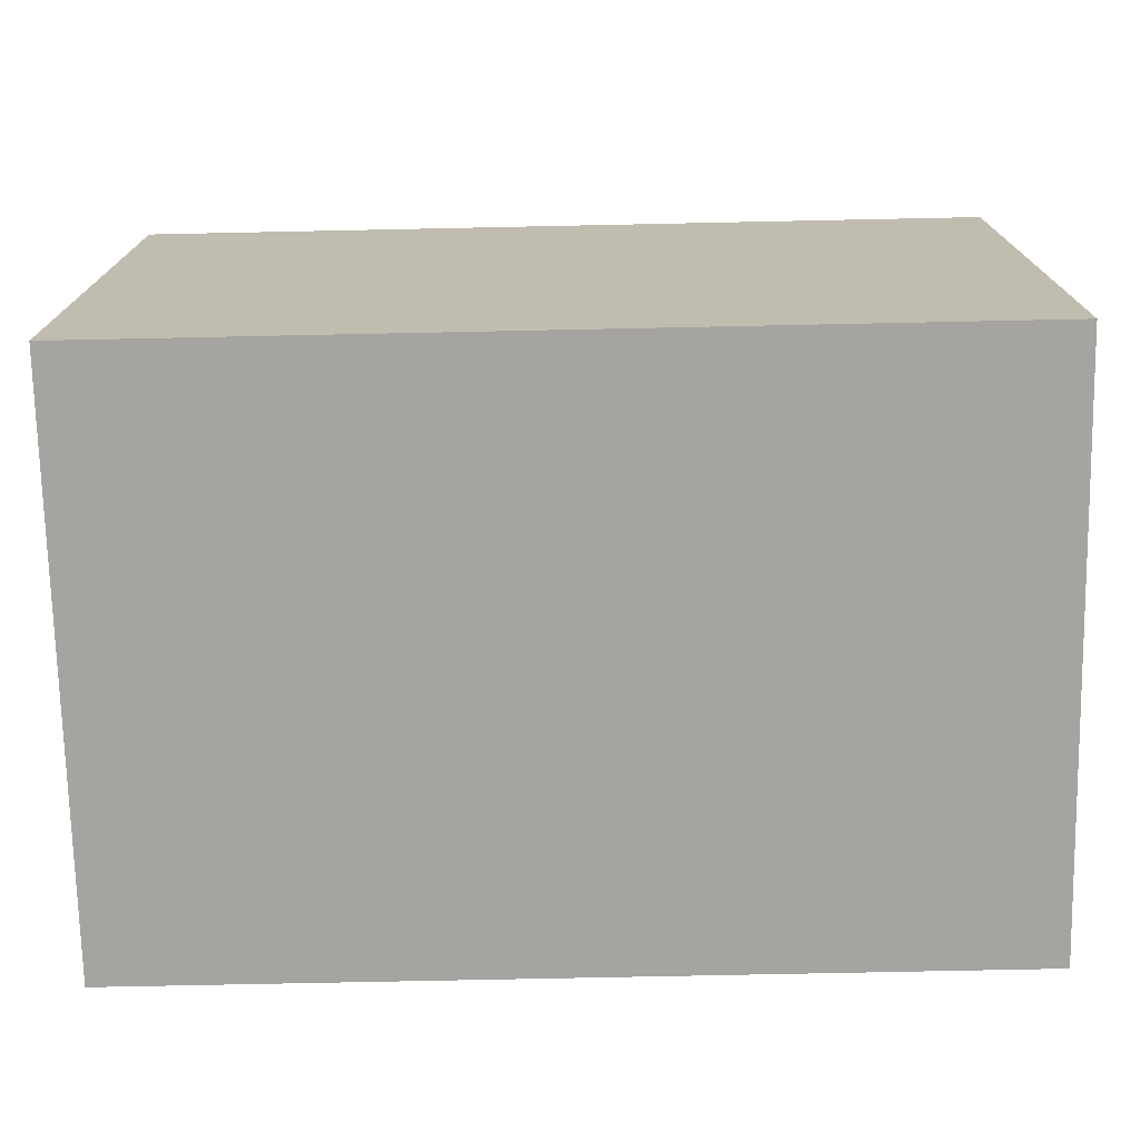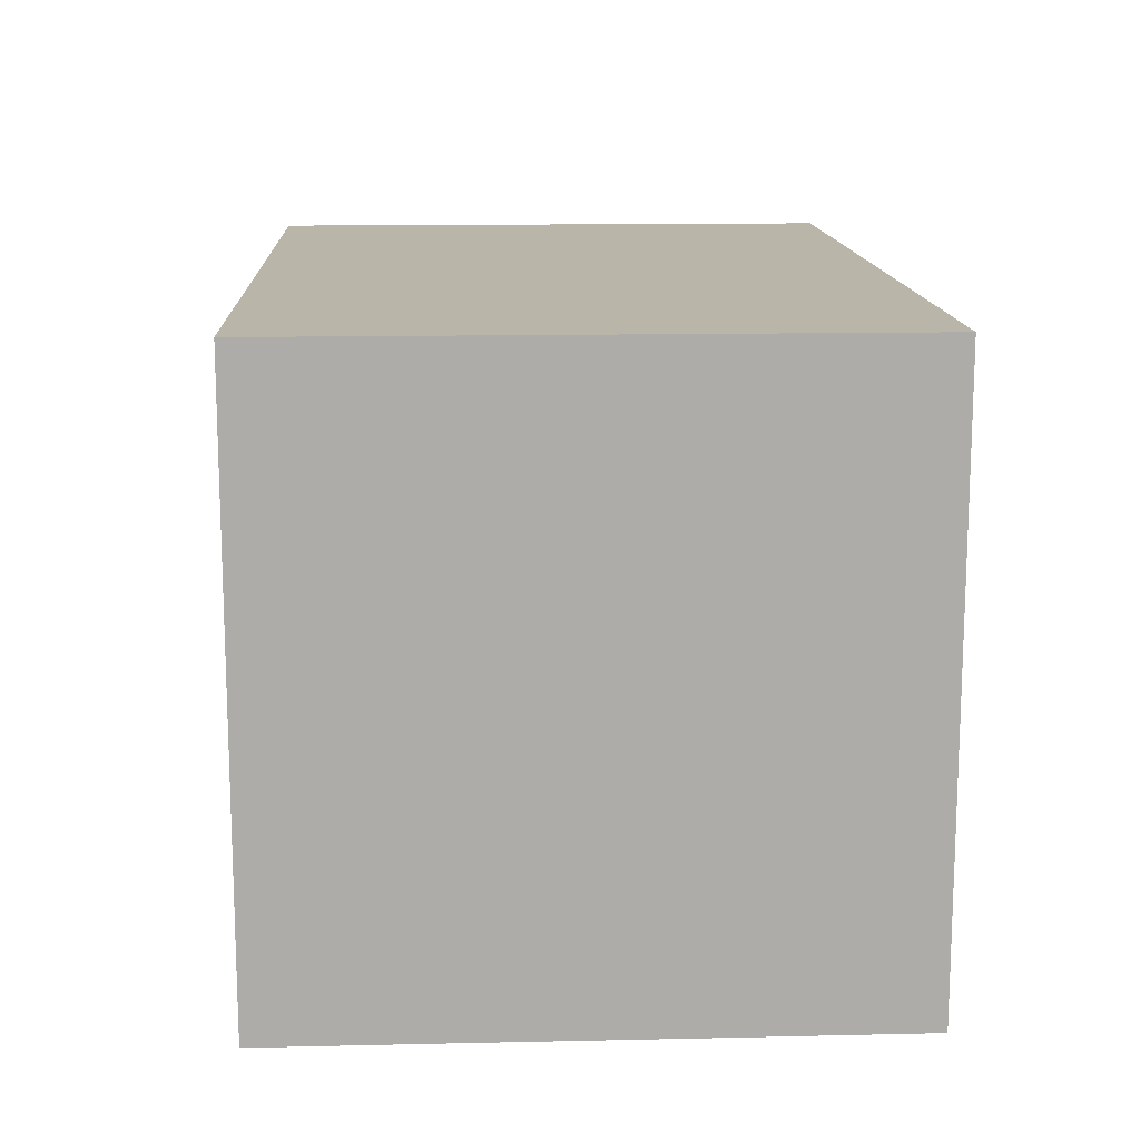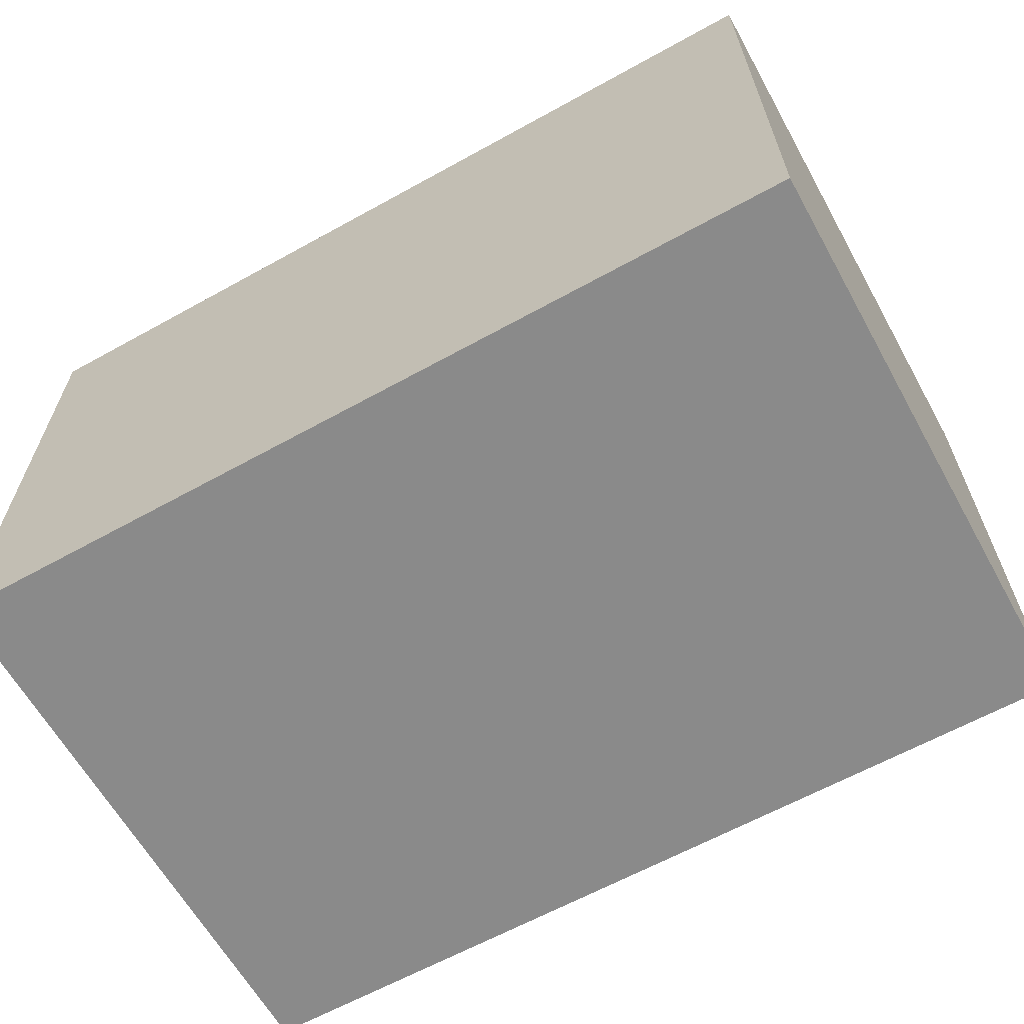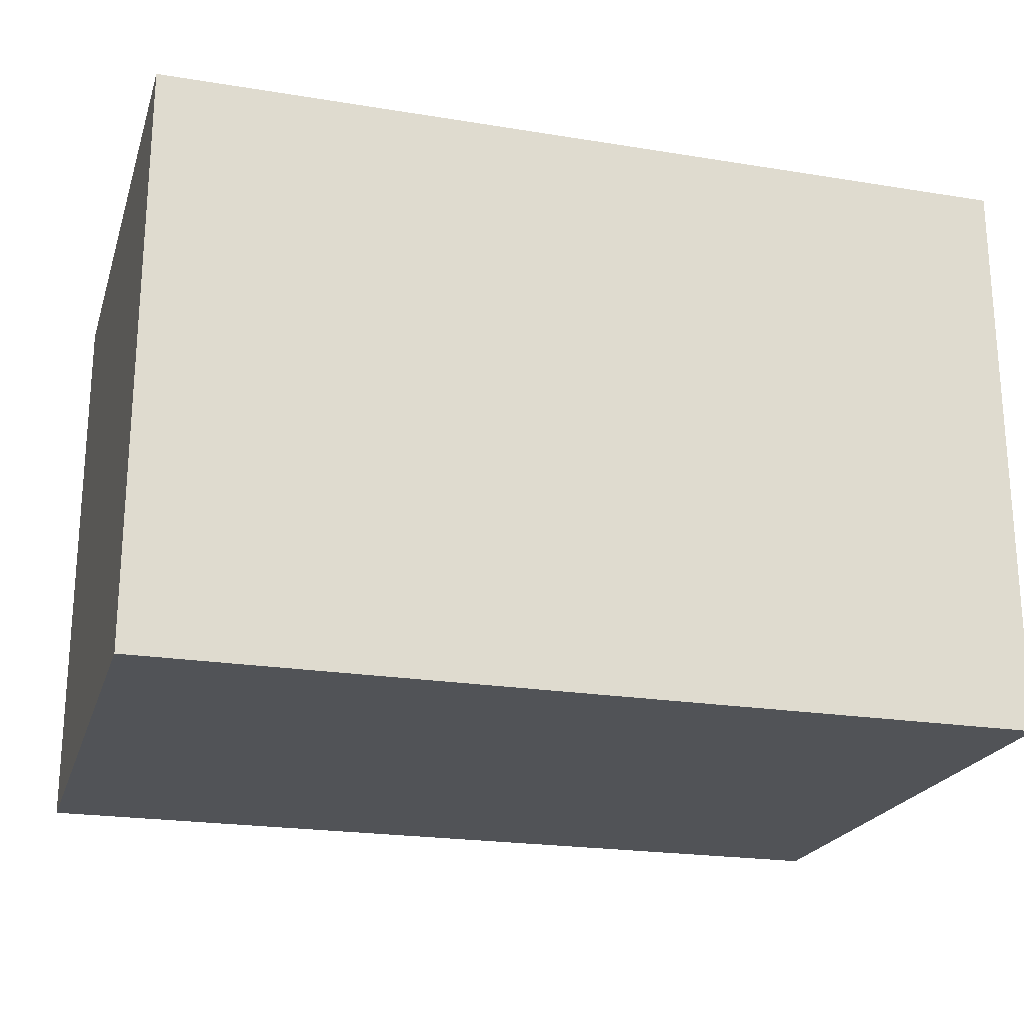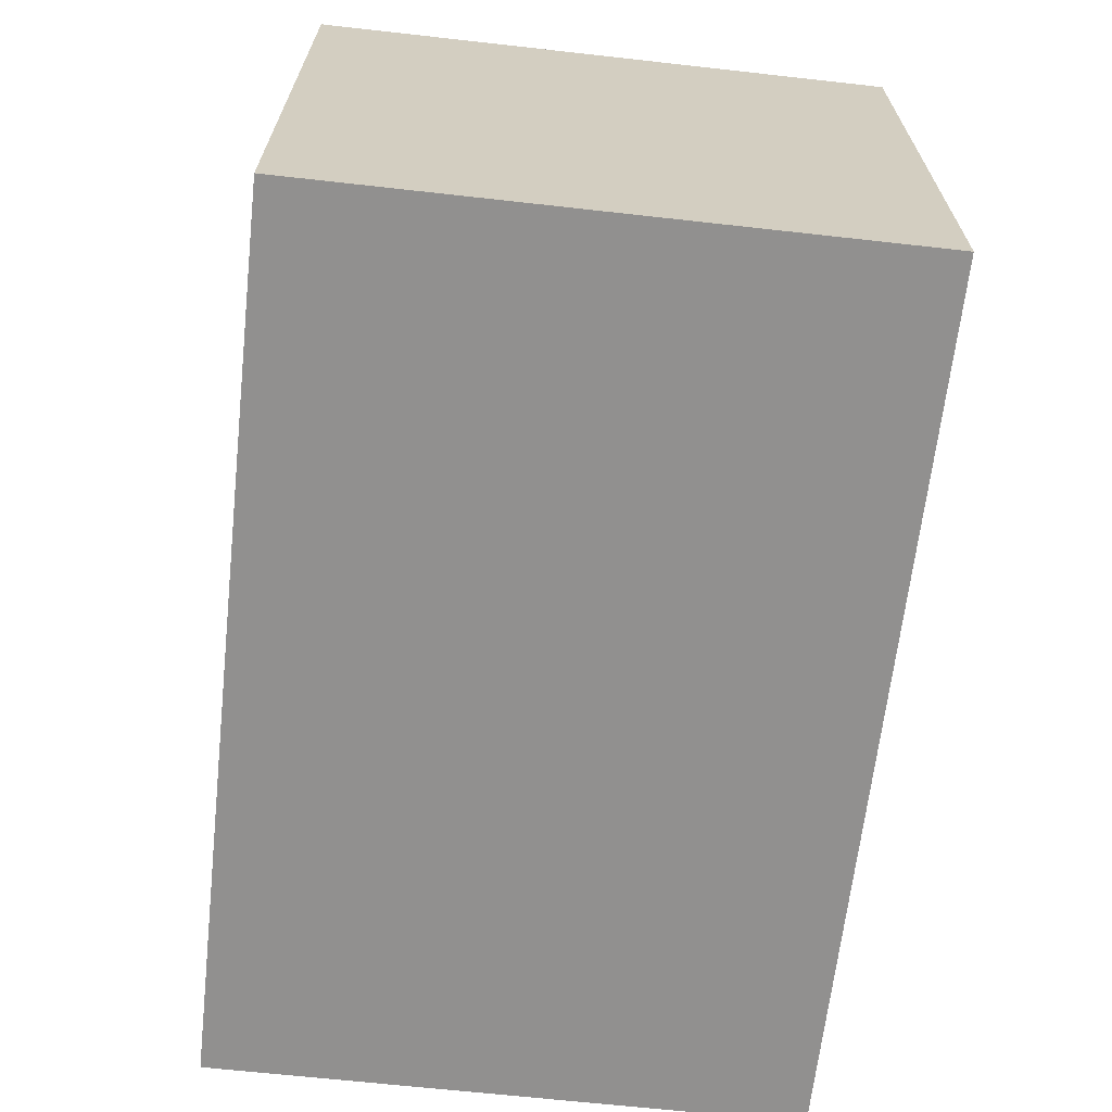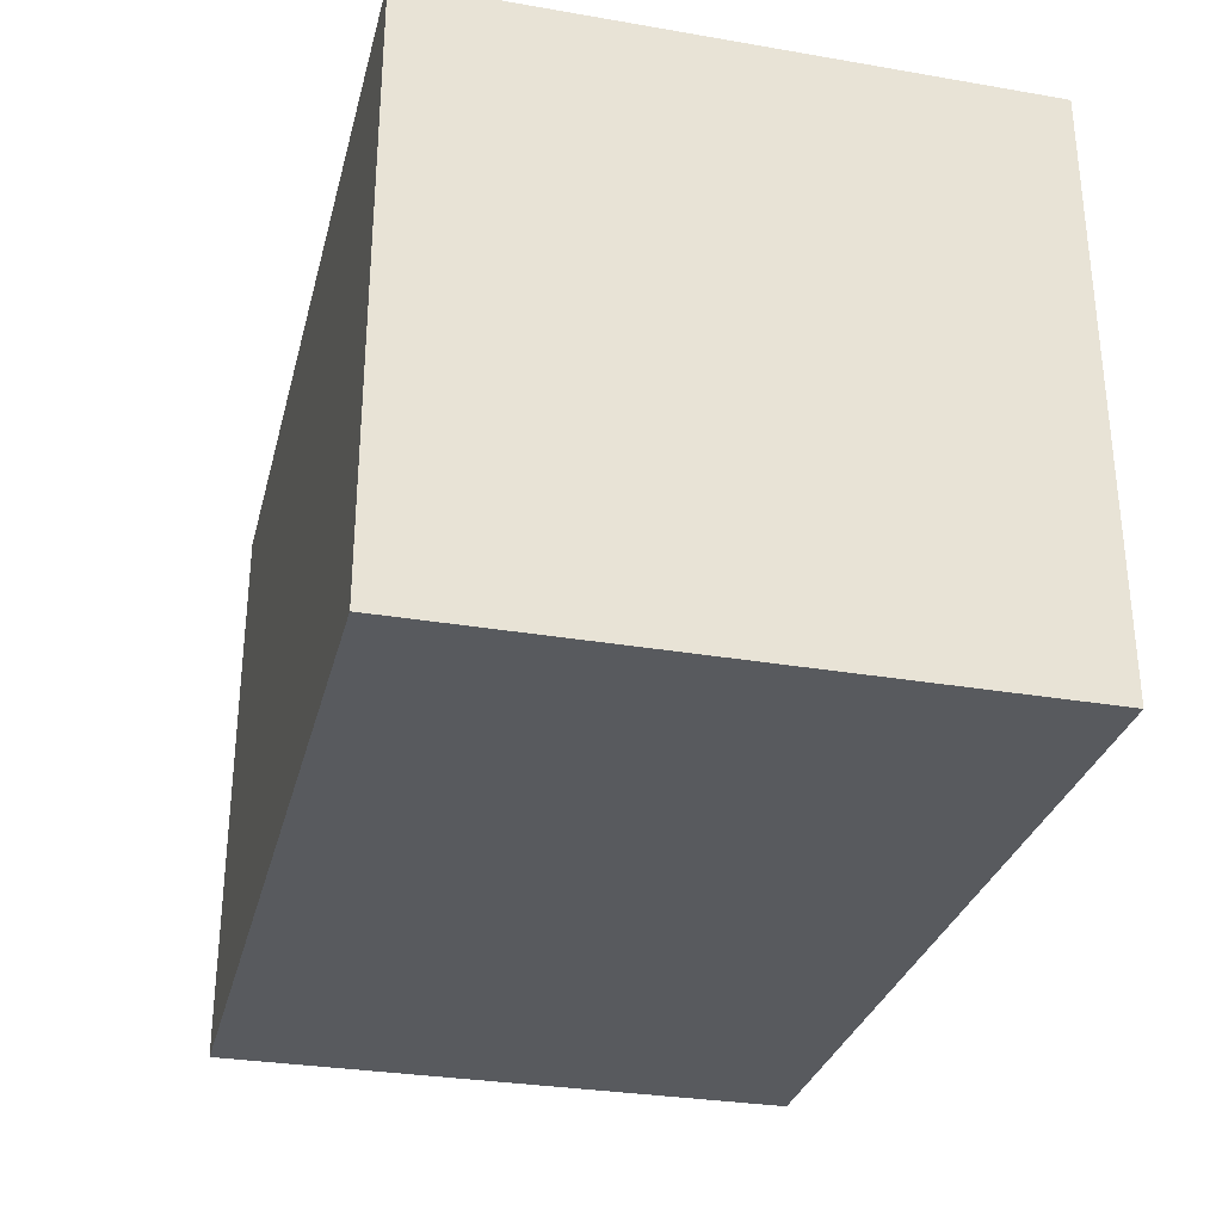
<metadata>
{"format":"obj","ext":"obj","renderer":"f3d","projection":"perspective","resolution":1024,"background":"white","views":[{"elev":-73.5,"azim":-178.8,"up":"+Z"},{"elev":13.7,"azim":-92.8,"up":"+Y"},{"elev":-63.4,"azim":-150.8,"up":"+Z"},{"elev":-21.9,"azim":164.1,"up":"+Y"},{"elev":-65.7,"azim":83.6,"up":"+Y"},{"elev":-30.5,"azim":-103.9,"up":"+Z"}]}
</metadata>
<code>
o
v -0.3 0 0.2
v -0.3 0 -0.2
v -0.3 0.1 0.2
v -0.3 0.1 0.1
v -0.3 0.2 0.2
v -0.3 0.2 0.1
v -0.3 0.3 0.2
v -0.3 0.3 0.1
v -0.3 0.4 0.2
v -0.3 0.4 0.1
v -0.3 0.4 -0.2
v 0.3 0 0.2
v 0.3 0 0.1
v 0.3 0 -0.2
v 0.3 0.1 0.2
v 0.3 0.1 0.1
v 0.3 0.2 0.2
v 0.3 0.2 0.1
v 0.3 0.3 0.2
v 0.3 0.3 0.1
v 0.3 0.4 0.2
v 0.3 0.4 -0.2
v -0.3 0 0.2
v -0.3 0.1 0.2
v -0.3 0.2 0.2
v -0.3 0.3 0.2
v -0.3 0.4 0.2
v -0.2 0 0.2
v -0.2 0.1 0.2
v -0.2 0.2 0.2
v -0.2 0.3 0.2
v -0.2 0.4 0.2
v -0.1 0 0.2
v -0.1 0.1 0.2
v -0.1 0.2 0.2
v -0.1 0.3 0.2
v -0.1 0.4 0.2
v 0 0 0.2
v 0 0.1 0.2
v 0 0.2 0.2
v 0 0.3 0.2
v 0 0.4 0.2
v 0.1 0 0.2
v 0.1 0.1 0.2
v 0.1 0.2 0.2
v 0.1 0.3 0.2
v 0.1 0.4 0.2
v 0.2 0 0.2
v 0.2 0.1 0.2
v 0.2 0.2 0.2
v 0.2 0.3 0.2
v 0.2 0.4 0.2
v 0.3 0 0.2
v 0.3 0.1 0.2
v 0.3 0.2 0.2
v 0.3 0.3 0.2
v 0.3 0.4 0.2
v -0.3 0 -0.2
v -0.3 0.4 -0.2
v 0.3 0 -0.2
v 0.3 0.4 -0.2
v -0.3 0 0.2
v -0.2 0 0.2
v -0.1 0 0.2
v 0 0 0.2
v 0.1 0 0.2
v 0.2 0 0.2
v 0.3 0 0.2
v -0.2 0 0.1
v -0.1 0 0.1
v 0 0 0.1
v 0.1 0 0.1
v 0.2 0 0.1
v 0.3 0 0.1
v -0.3 0 -0.2
v 0.3 0 -0.2
v -0.3 0.4 0.2
v -0.2 0.4 0.2
v -0.1 0.4 0.2
v 0 0.4 0.2
v 0.1 0.4 0.2
v 0.2 0.4 0.2
v 0.3 0.4 0.2
v -0.3 0.4 0.1
v -0.2 0.4 0.1
v -0.1 0.4 0.1
v 0 0.4 0.1
v 0.1 0.4 0.1
v 0.2 0.4 0.1
v -0.3 0.4 -0.2
v 0.3 0.4 -0.2
f 3 2 1
f 4 2 3
f 5 4 3
f 6 2 4
f 6 4 5
f 7 6 5
f 8 2 6
f 8 6 7
f 9 8 7
f 10 2 8
f 10 8 9
f 11 2 10
f 12 13 15
f 13 14 16
f 15 13 16
f 15 16 17
f 16 14 18
f 17 16 18
f 17 18 19
f 18 14 20
f 19 18 20
f 19 20 21
f 20 14 22
f 21 20 22
f 28 24 23
f 29 25 24
f 29 24 28
f 30 26 25
f 30 25 29
f 31 27 26
f 31 26 30
f 32 27 31
f 33 29 28
f 34 30 29
f 34 29 33
f 35 31 30
f 35 30 34
f 36 32 31
f 36 31 35
f 37 32 36
f 38 34 33
f 39 35 34
f 39 34 38
f 40 36 35
f 40 35 39
f 41 37 36
f 41 36 40
f 42 37 41
f 43 39 38
f 44 40 39
f 44 39 43
f 45 41 40
f 45 40 44
f 46 42 41
f 46 41 45
f 47 42 46
f 48 44 43
f 49 45 44
f 49 44 48
f 50 46 45
f 50 45 49
f 51 47 46
f 51 46 50
f 52 47 51
f 53 49 48
f 54 50 49
f 54 49 53
f 55 51 50
f 55 50 54
f 56 52 51
f 56 51 55
f 57 52 56
f 58 59 60
f 60 59 61
f 69 63 62
f 69 64 63
f 70 65 64
f 70 64 69
f 71 66 65
f 71 65 70
f 72 67 66
f 72 66 71
f 73 68 67
f 73 67 72
f 74 68 73
f 75 72 71
f 75 71 70
f 75 74 73
f 75 73 72
f 75 70 69
f 75 69 62
f 76 74 75
f 77 78 84
f 78 79 85
f 84 78 85
f 79 80 86
f 85 79 86
f 80 81 87
f 86 80 87
f 81 82 88
f 87 81 88
f 82 83 89
f 88 82 89
f 87 88 90
f 84 85 90
f 88 89 90
f 86 87 90
f 85 86 90
f 89 83 91
f 90 89 91

</code>
